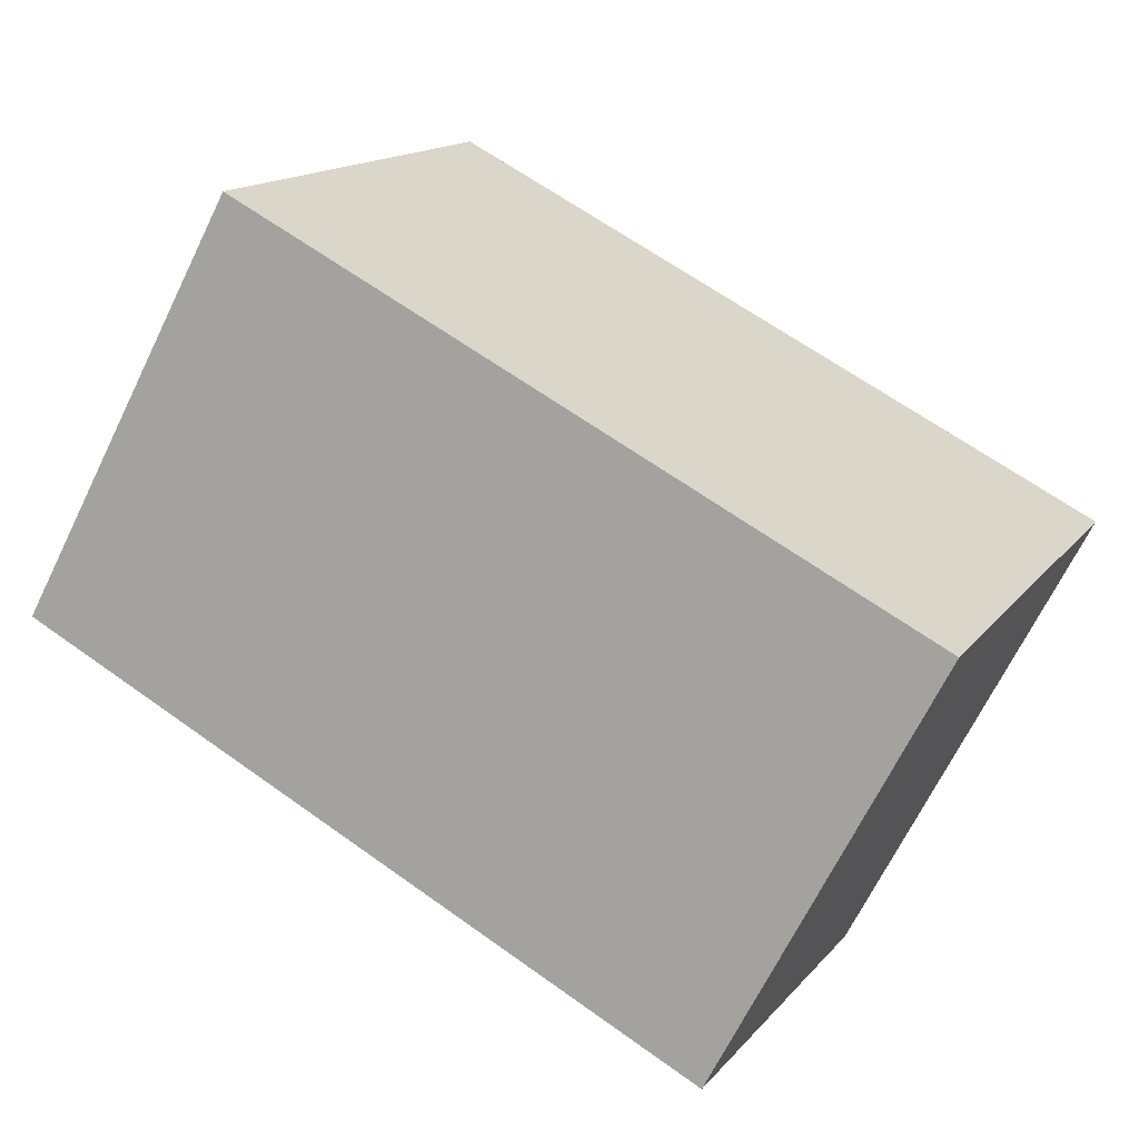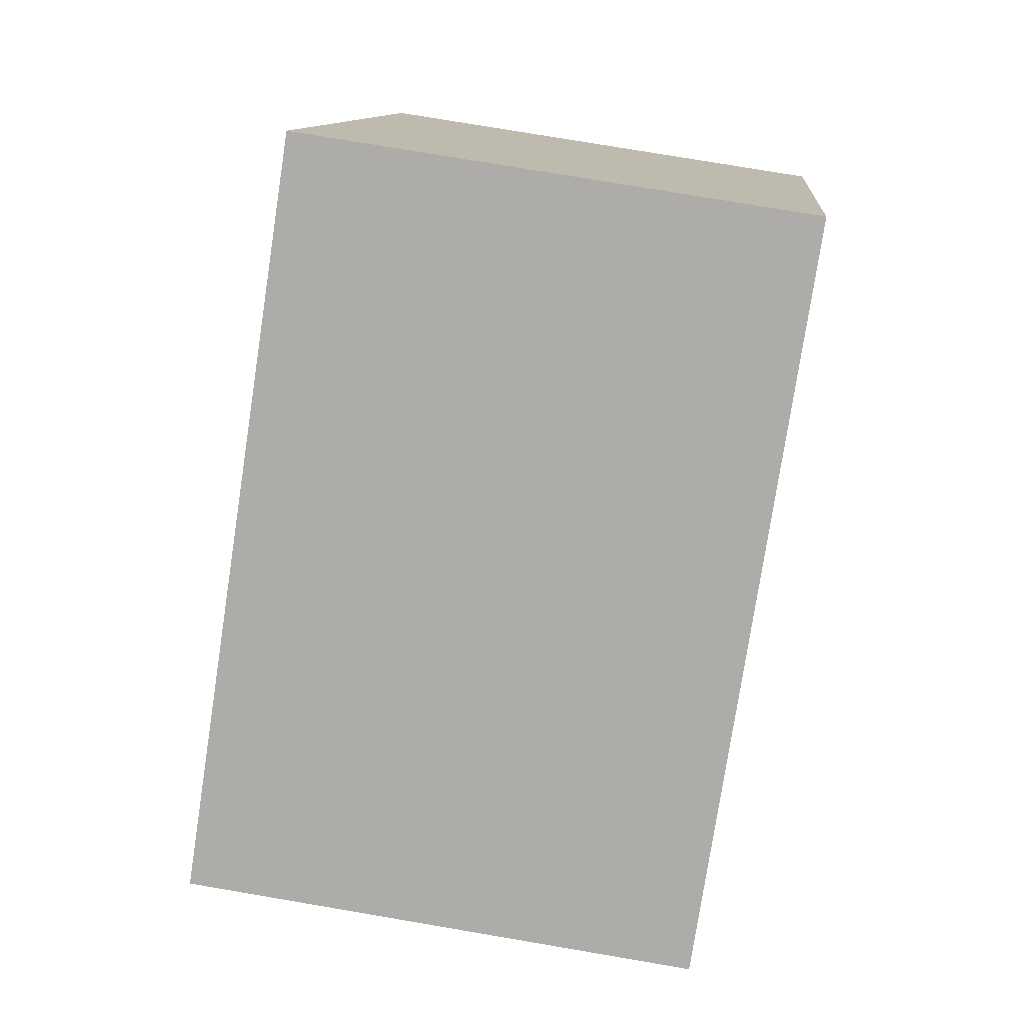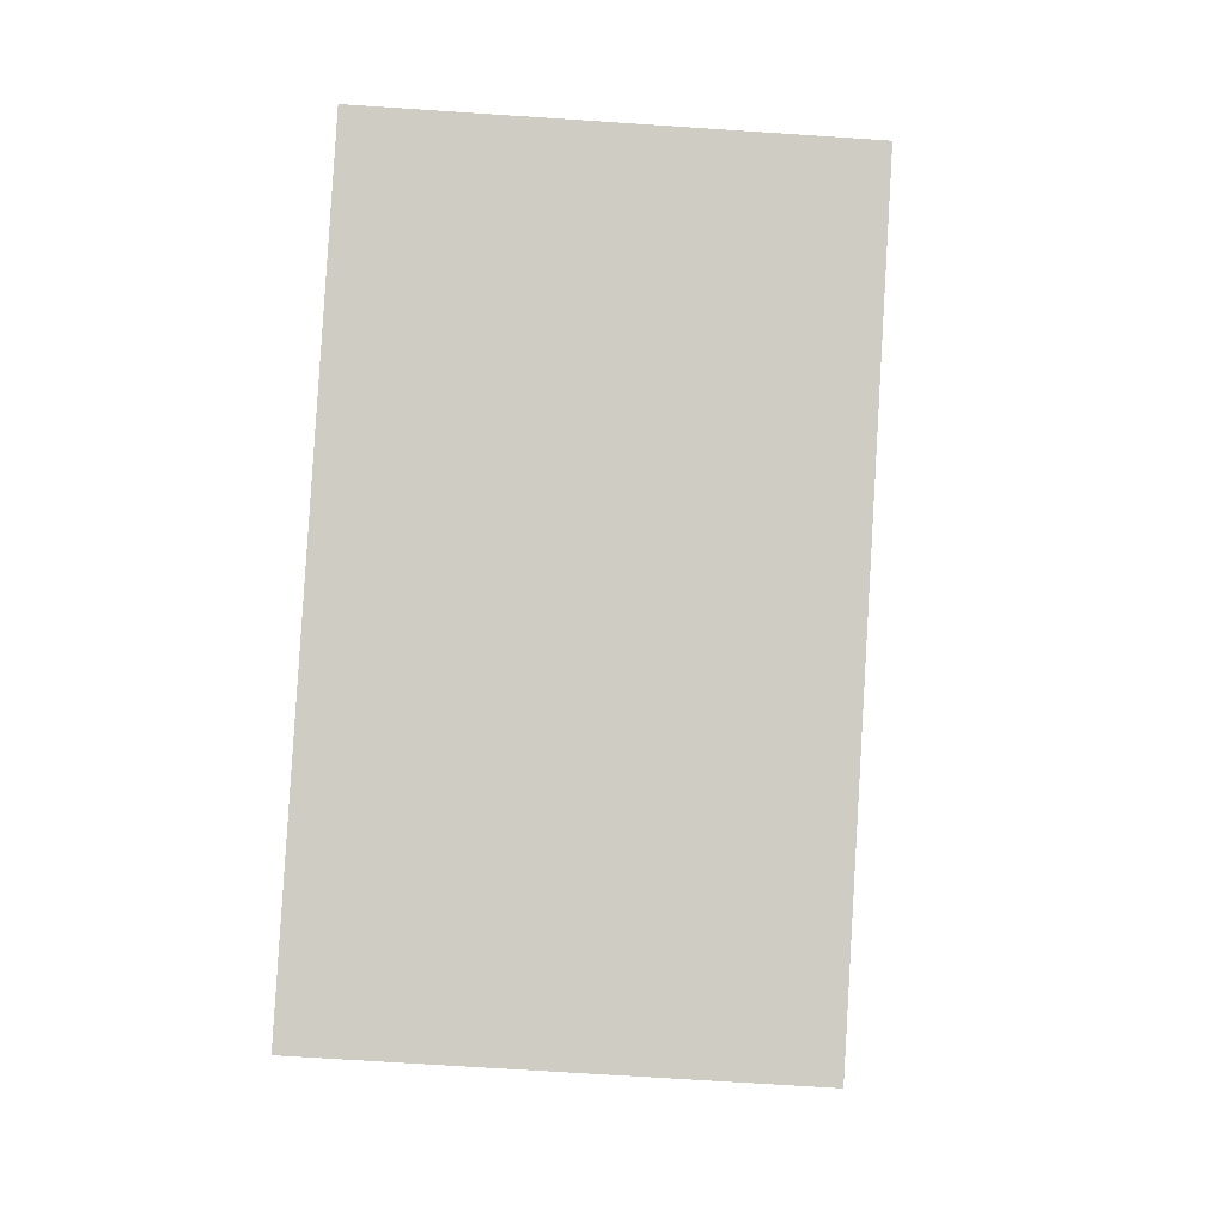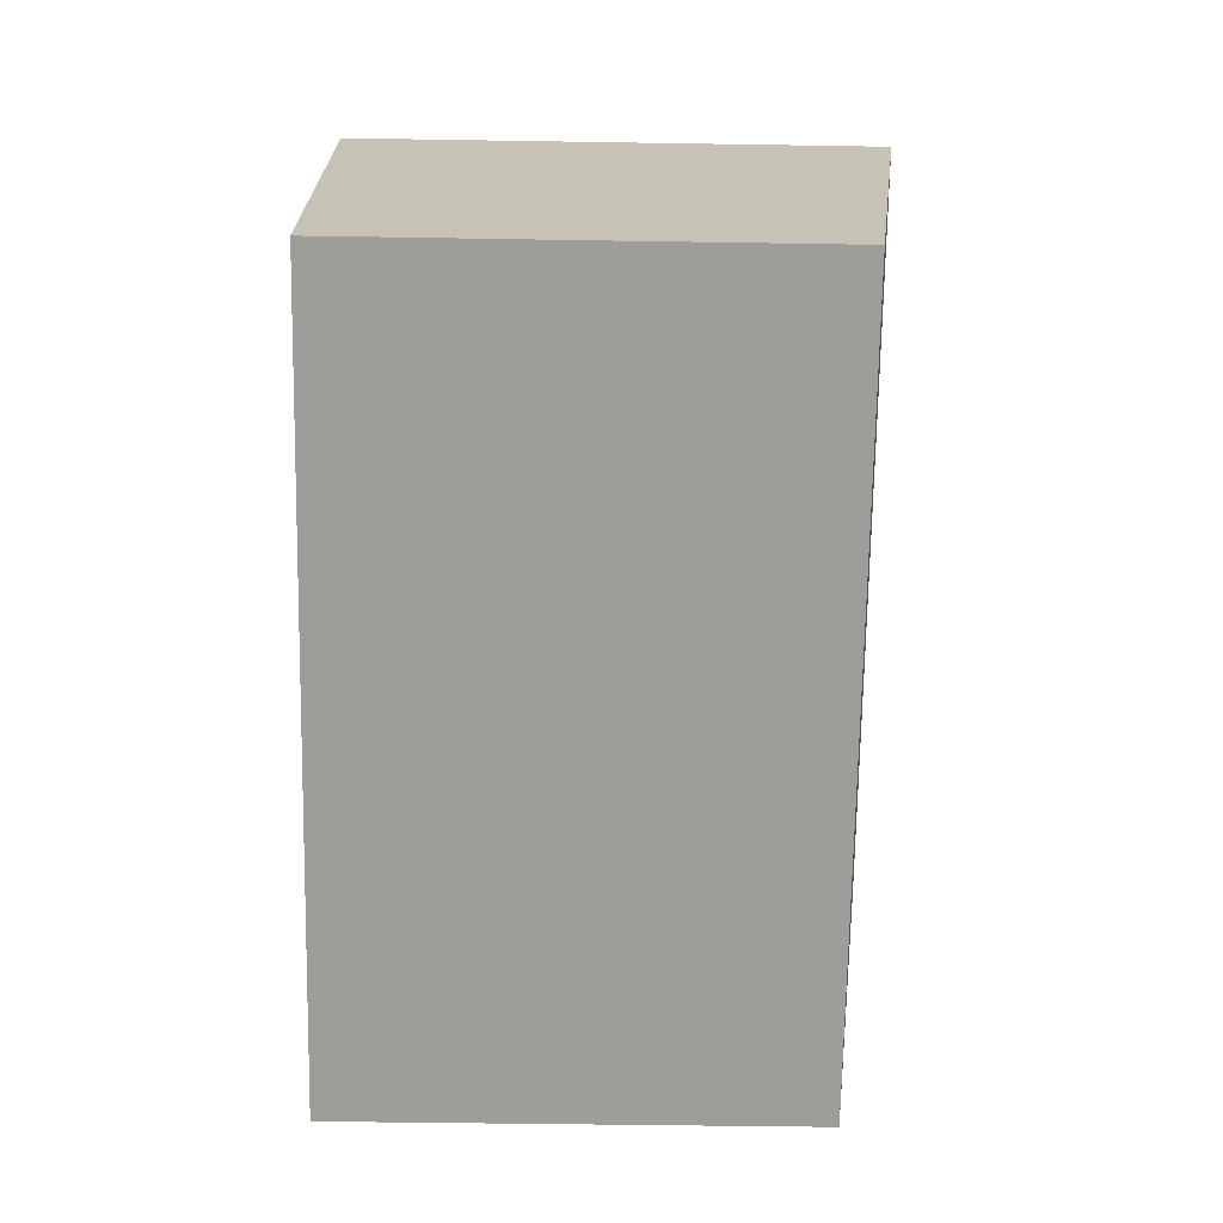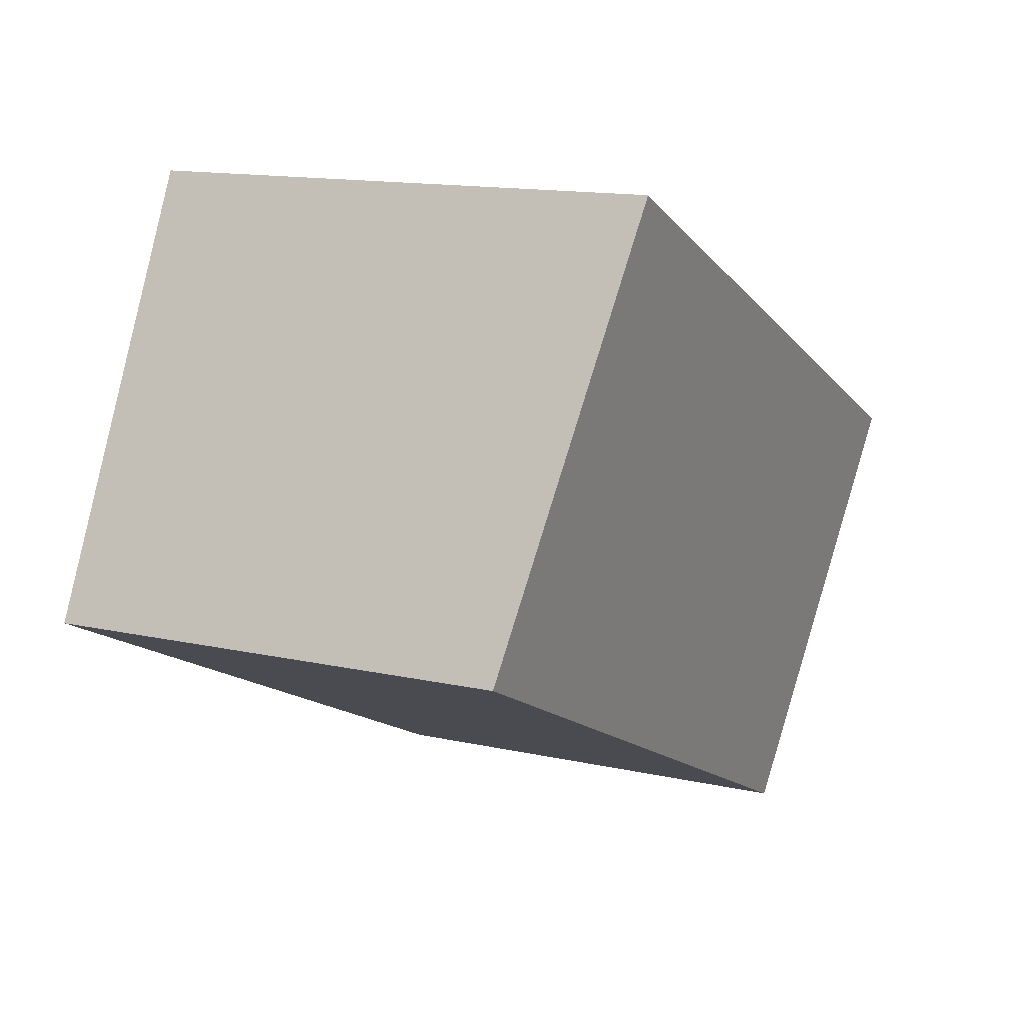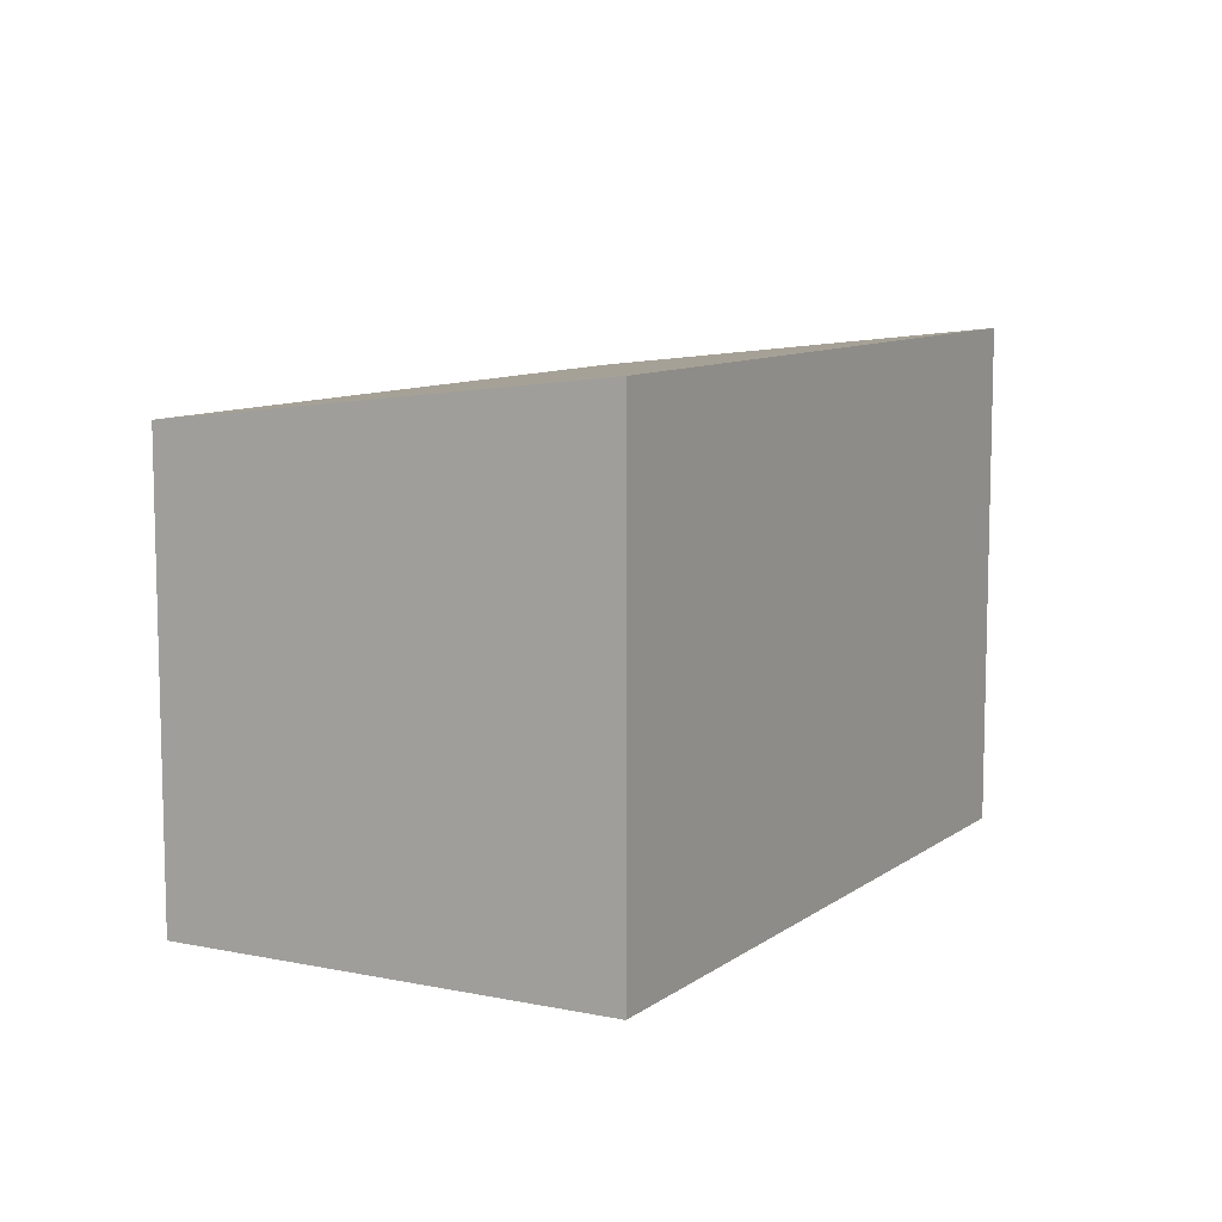
<metadata>
{"format":"obj","ext":"obj","renderer":"f3d","projection":"perspective","resolution":1024,"background":"white","views":[{"elev":-68.6,"azim":153.8,"up":"+Z"},{"elev":77.1,"azim":-80.4,"up":"+Z"},{"elev":-69.5,"azim":86.2,"up":"+Z"},{"elev":-44.7,"azim":88.9,"up":"+Z"},{"elev":14.0,"azim":116.4,"up":"+Z"},{"elev":9.4,"azim":-86.0,"up":"+Y"}]}
</metadata>
<code>
v  2.641 6.364 -5.782
v  9.547 7.104 4.586
v  12.36 6.364 -1.13
v  0.0001516 7.104 -0.0002253
v  9.547 -2.808e-16 4.586
v  0 0 0
v  2.641 3.541e-16 -5.782
v  12.36 6.916e-17 -1.13
g defaultobject
f 1 2 3
f 2 1 4
f 5 4 6
f 4 5 2
f 4 7 6
f 7 4 1
f 1 8 7
f 8 1 3
f 8 2 5
f 2 8 3
f 6 8 5
f 8 6 7

</code>
